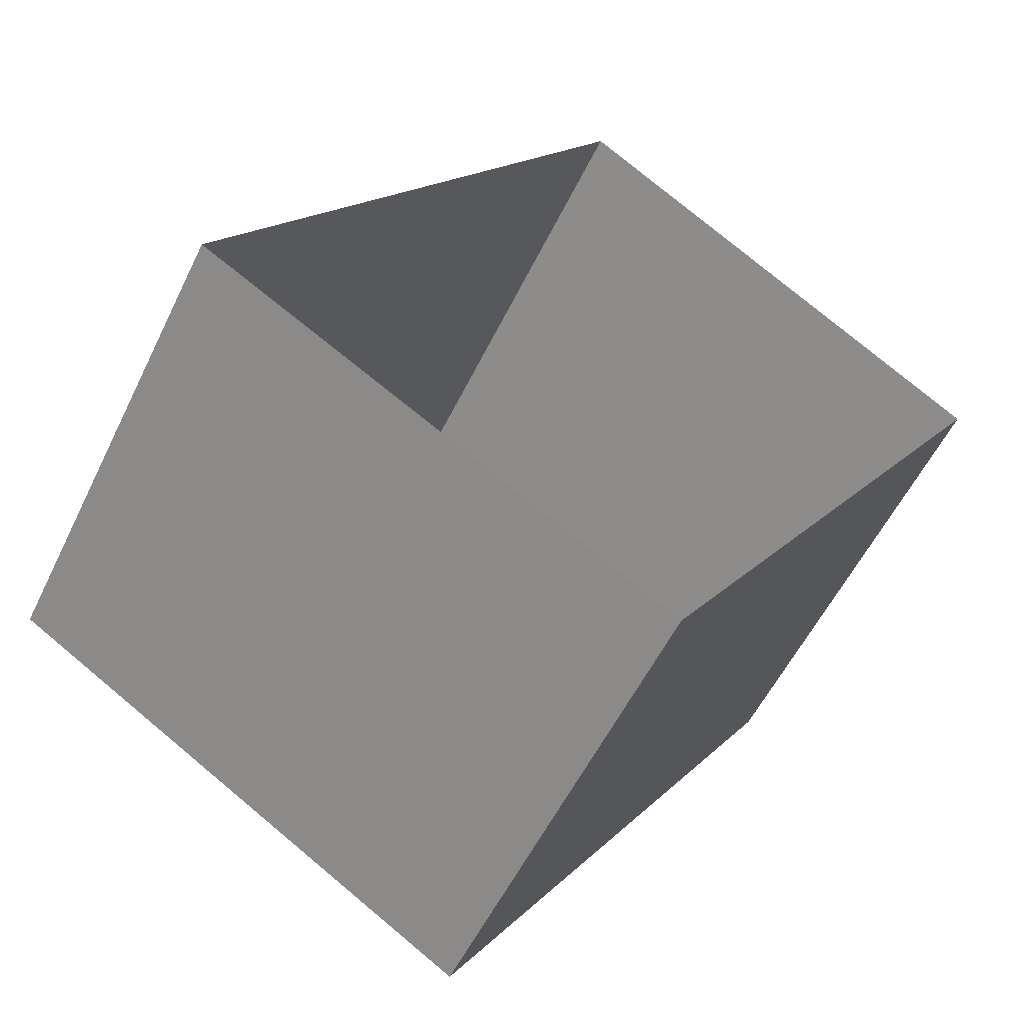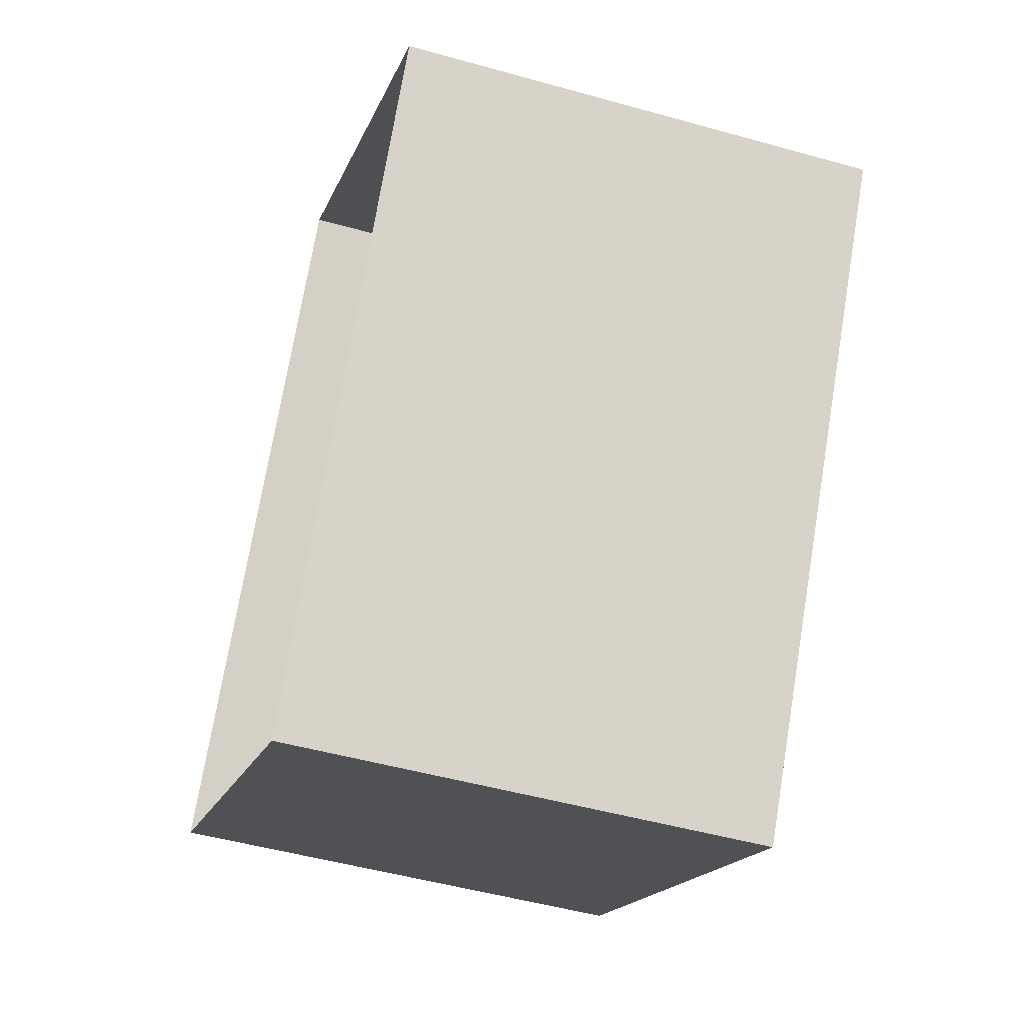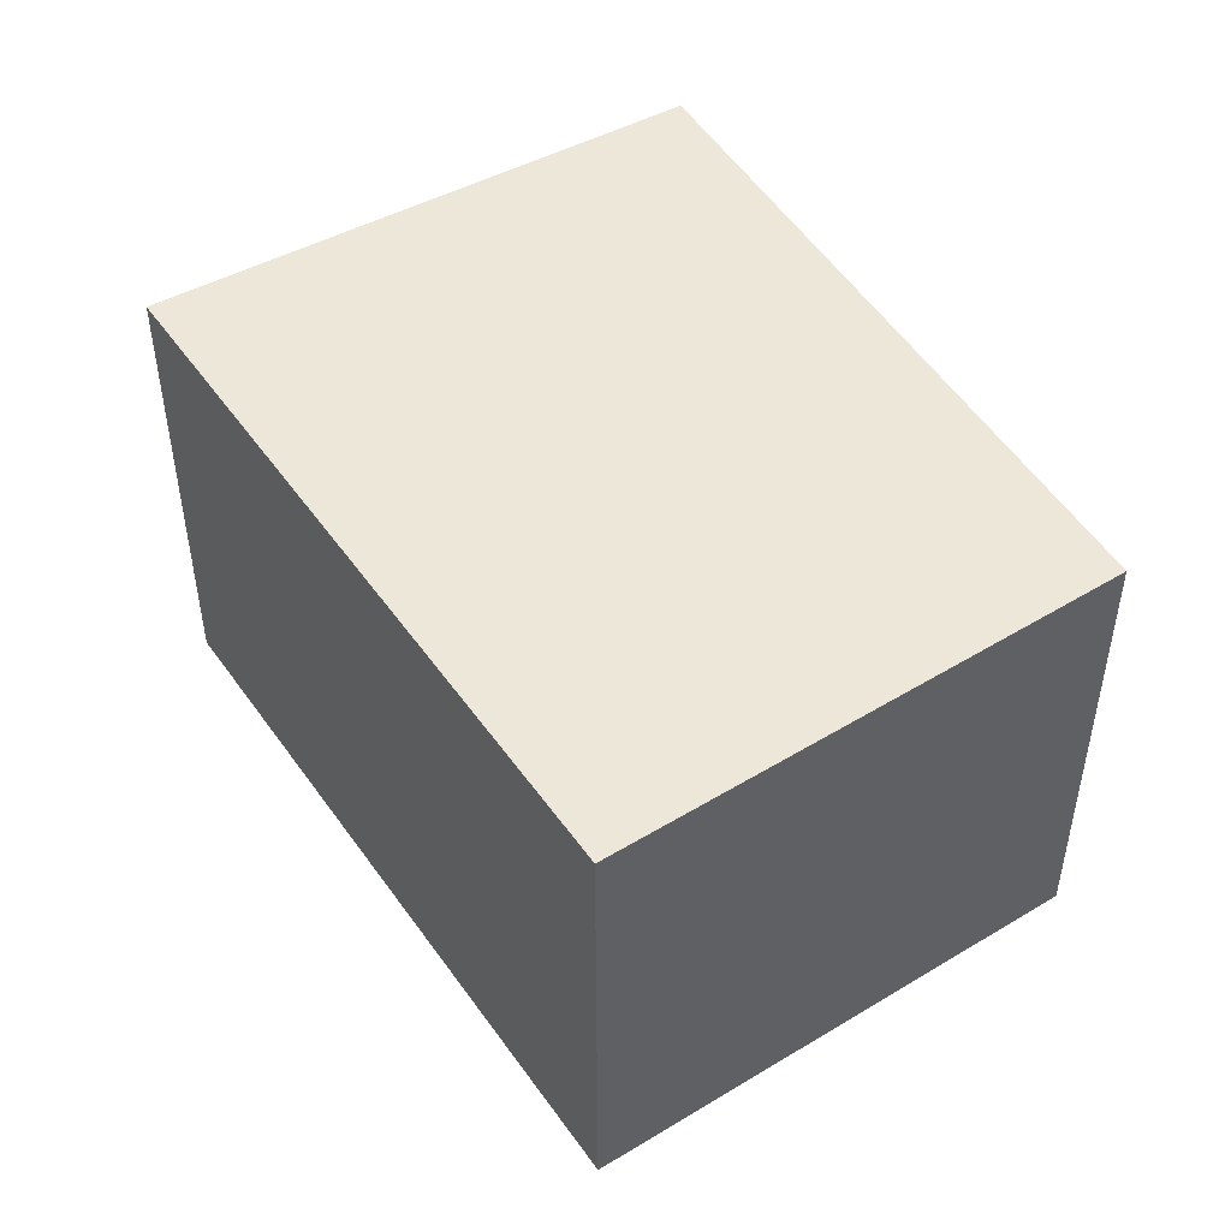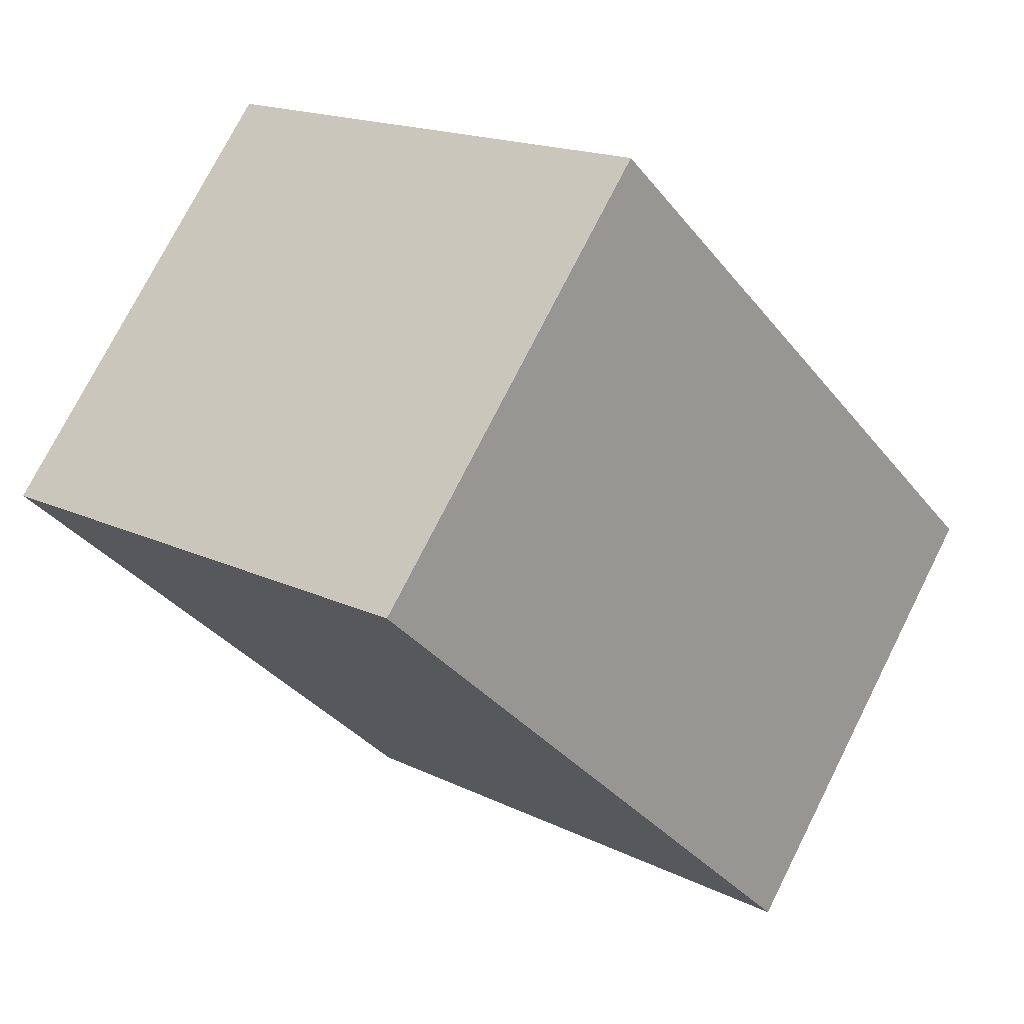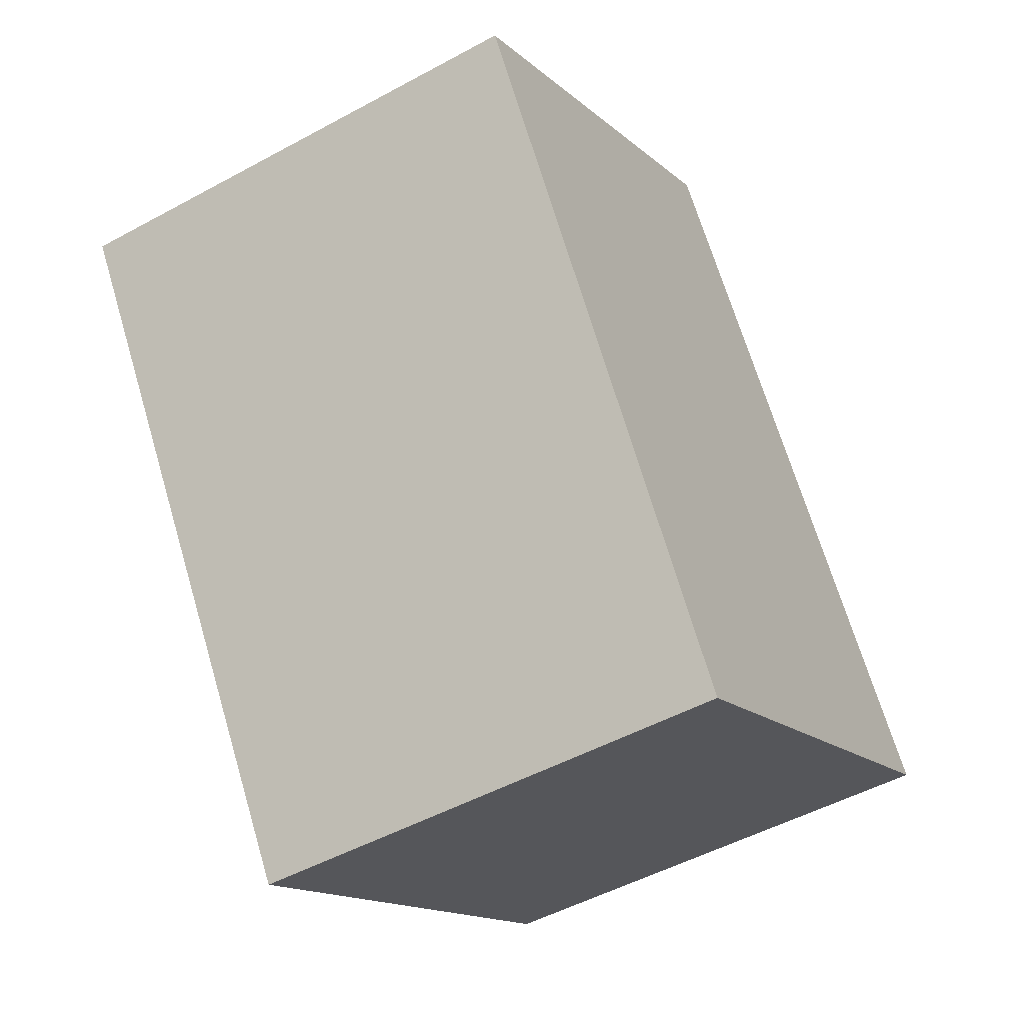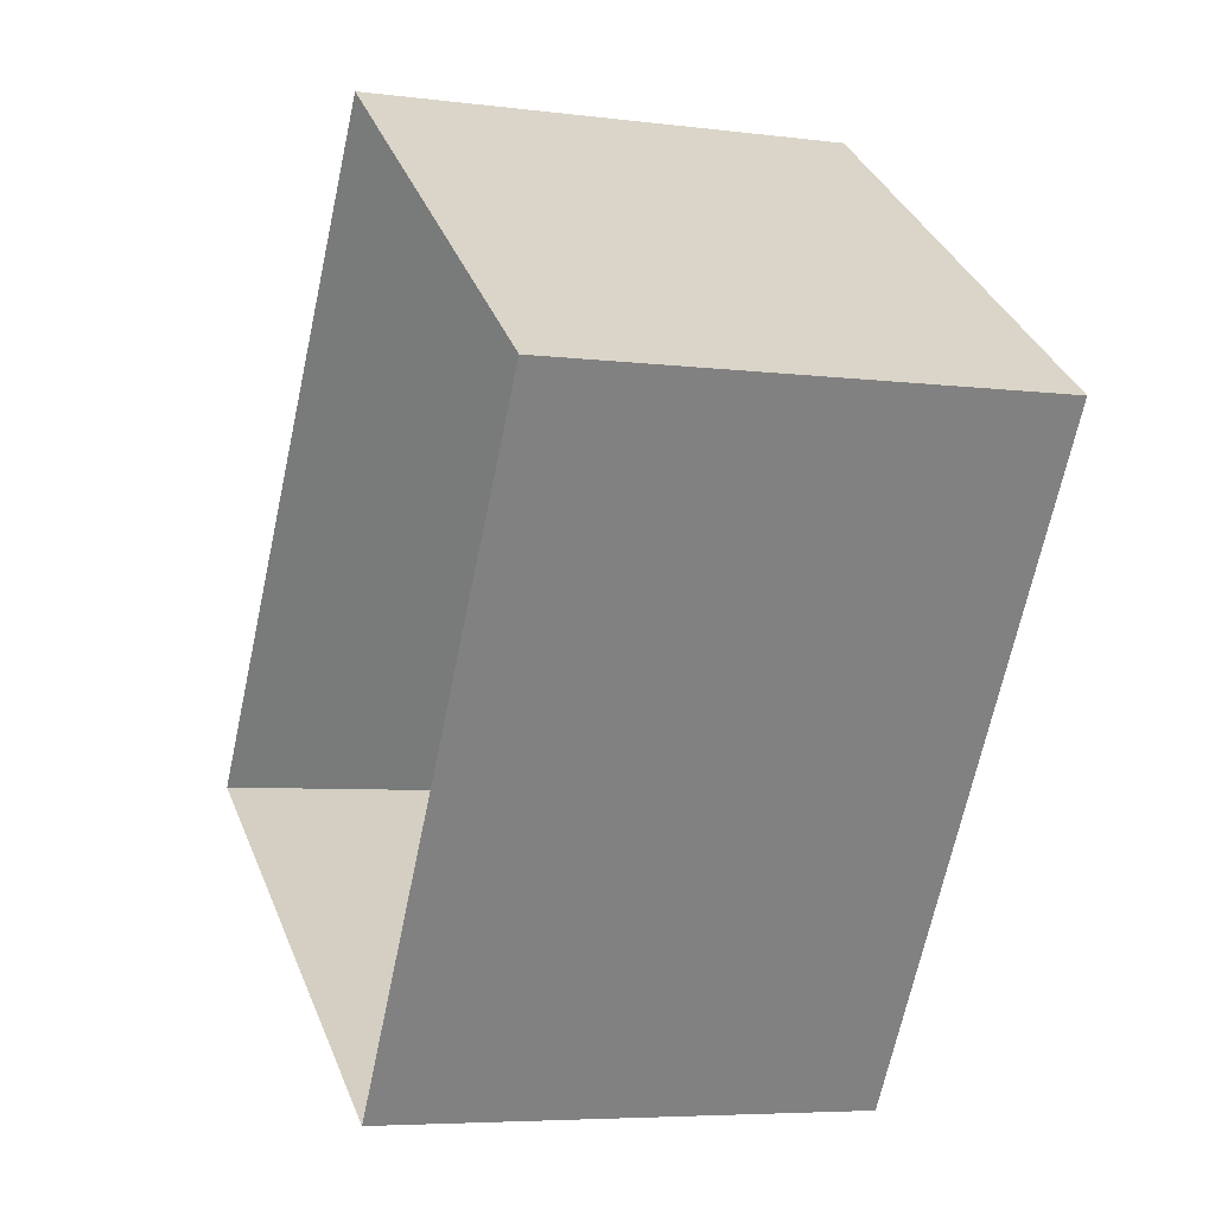
<metadata>
{"format":"obj","ext":"obj","renderer":"f3d","projection":"perspective","resolution":1024,"background":"white","views":[{"elev":-55.4,"azim":-25.6,"up":"+Z"},{"elev":-49.3,"azim":72.7,"up":"+Z"},{"elev":50.0,"azim":2.0,"up":"+Y"},{"elev":75.2,"azim":-153.2,"up":"+Z"},{"elev":-49.9,"azim":121.0,"up":"+Z"},{"elev":-5.7,"azim":68.5,"up":"+Z"}]}
</metadata>
<code>
v 7 0 2.5
v -1 0 -9.75
v -11 0 -3.5
v -2 0 9
v 7 0 2.5
v 7 10 2.5
v -1 10 -9.75
v -11 10 -3.5
v -2 10 9
v 7 10 2.5
v 7 10 2.5
v 3 10 -3.625
v -1 10 -9.75
v -6 10 -6.625
v -11 10 -3.5
v -6.5 10 2.75
v -2 10 9
v 2.5 10 5.75
v 4.75 10 4.125
v 0.7493 10 0.9558
f 6 1 2
f 2 7 6
f 7 2 3
f 3 8 7
f 8 3 4
f 4 9 8
f 9 4 5
f 5 10 9
f 10 5 1
f 1 6 10
f 12 13 14
f 14 15 16
f 12 14 20
f 14 16 20
f 16 17 20
f 17 18 20
f 11 12 20
f 19 11 20
f 18 19 20

</code>
